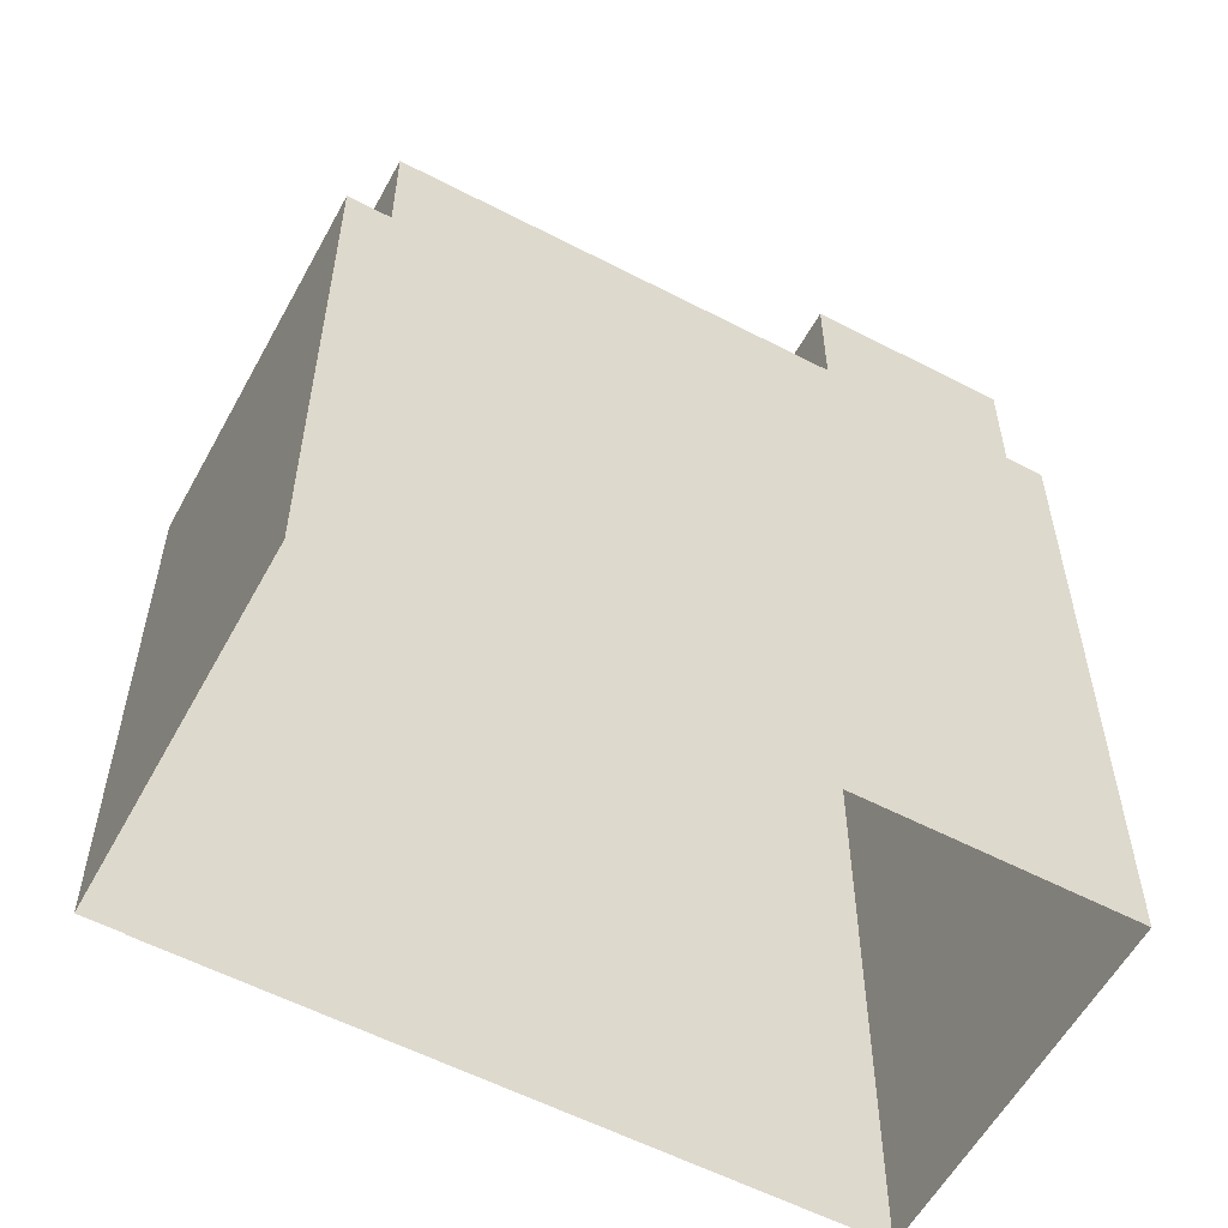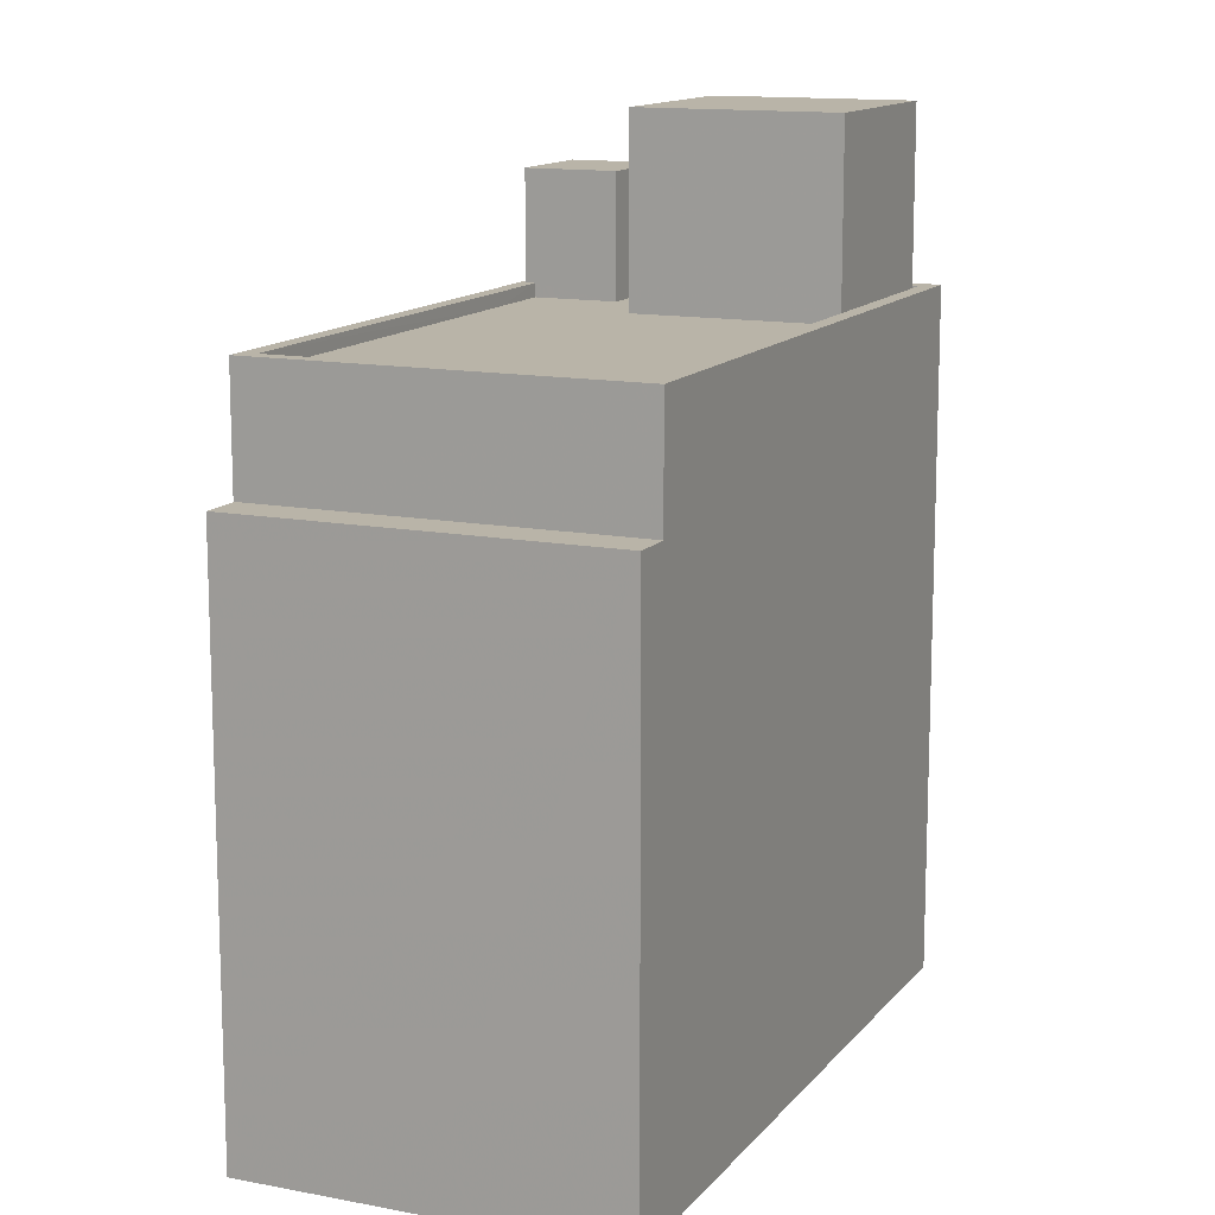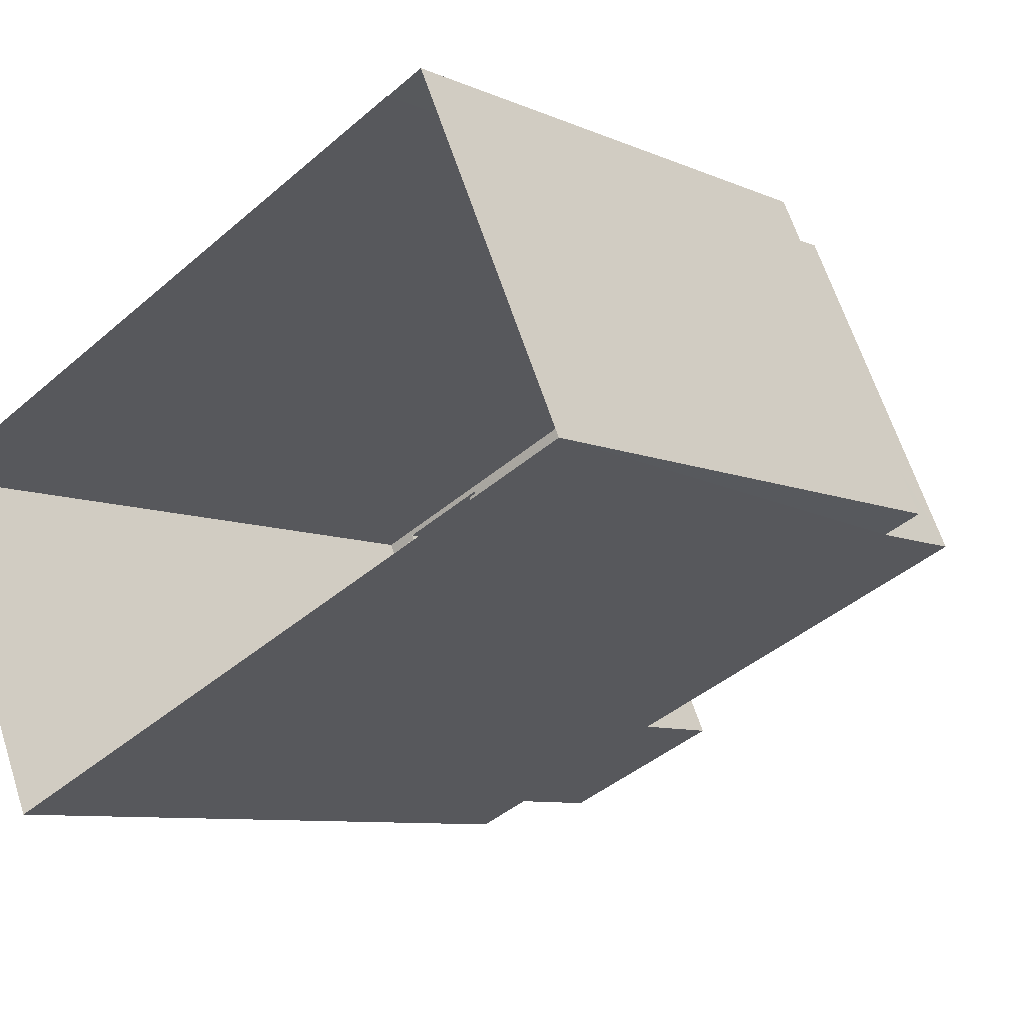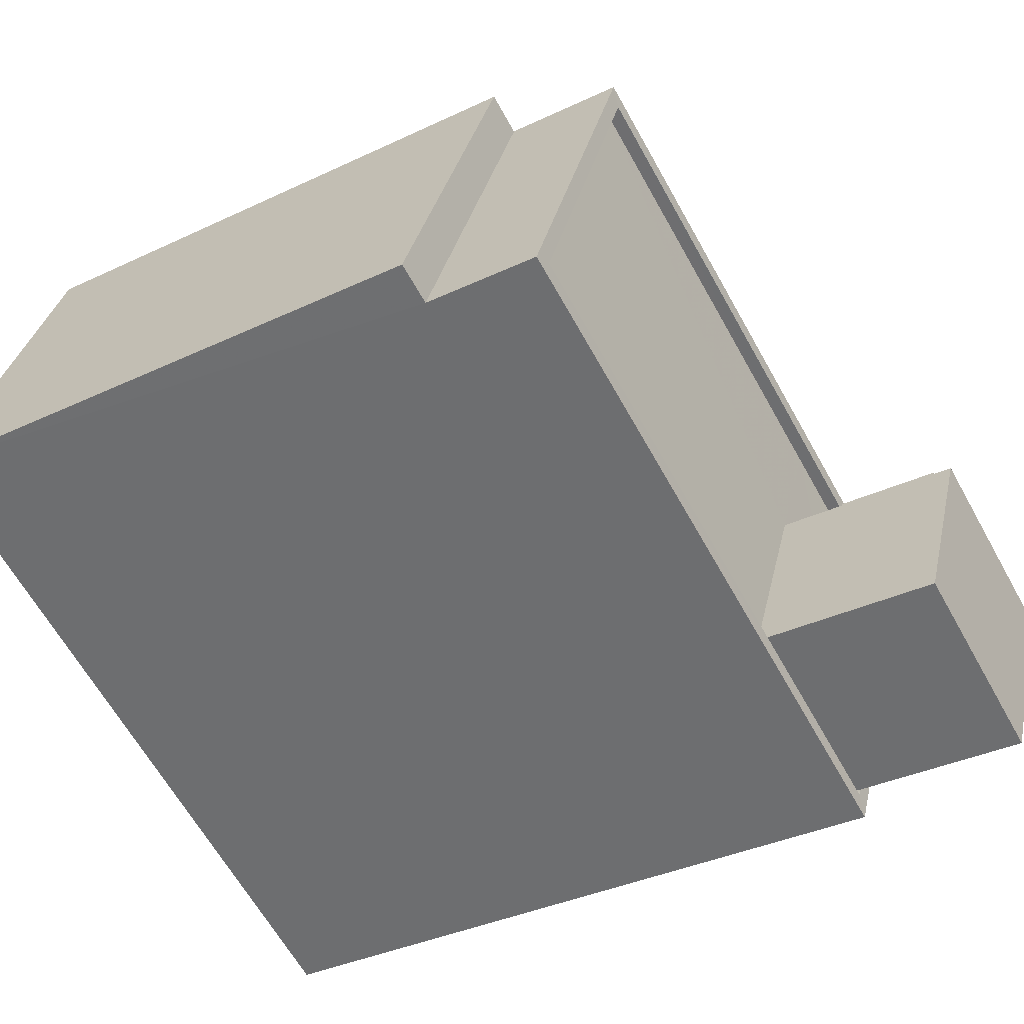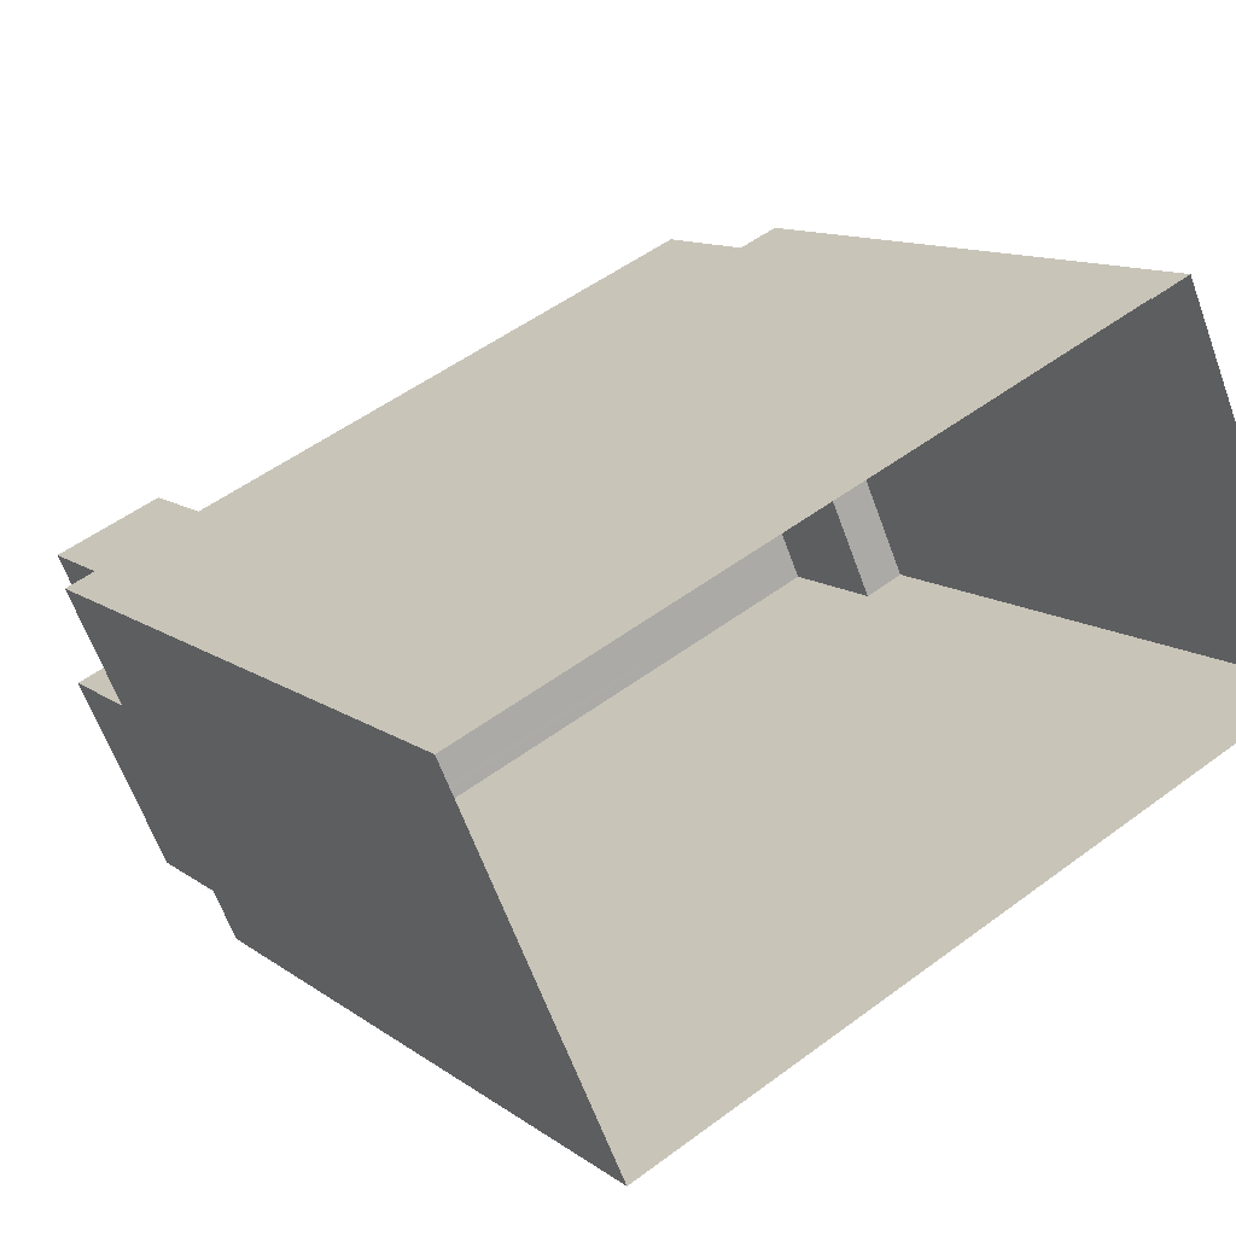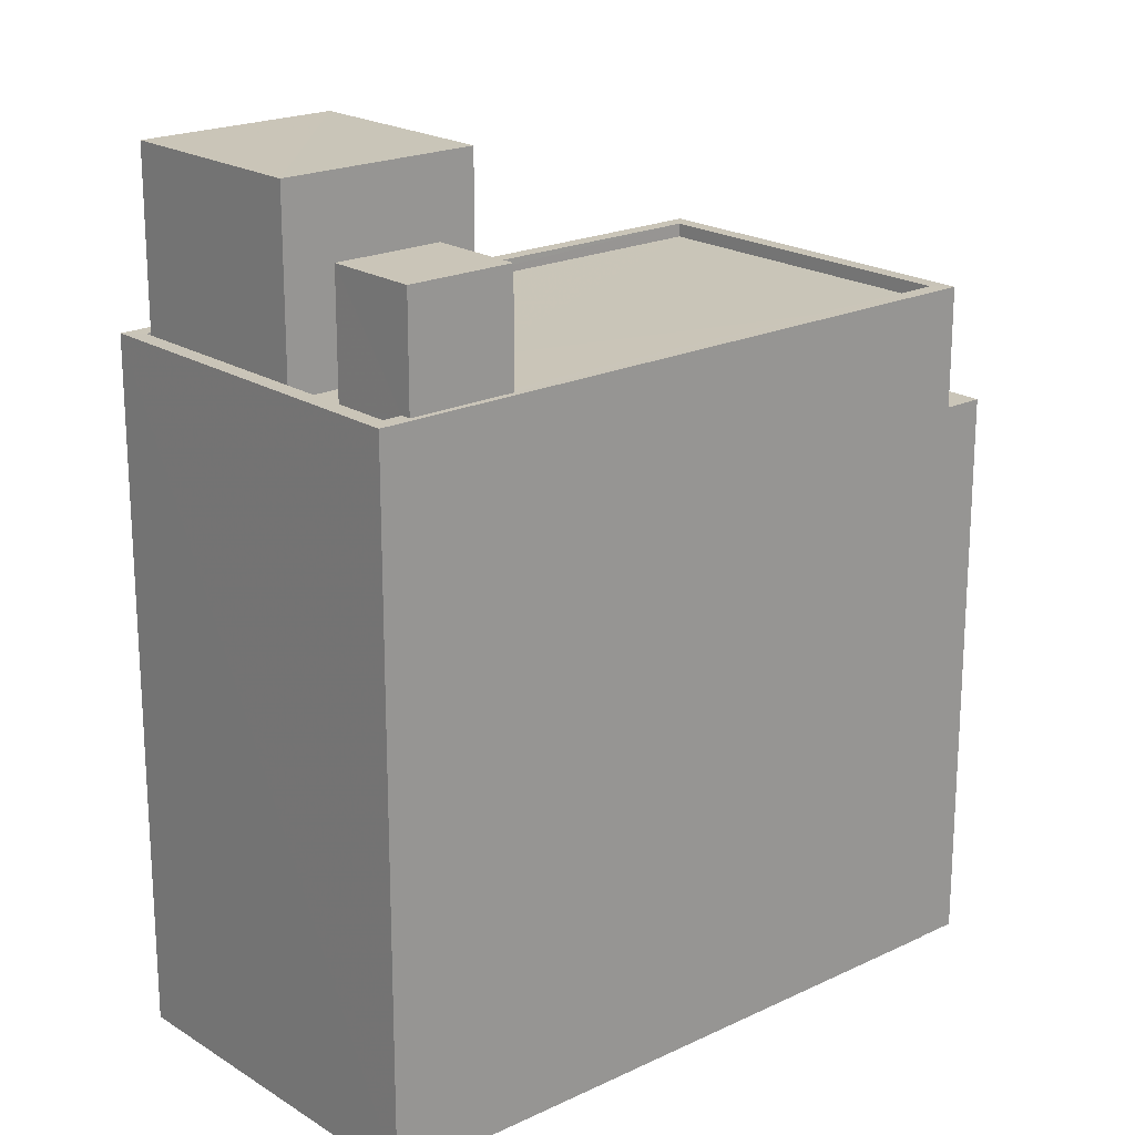
<metadata>
{"format":"obj","ext":"obj","renderer":"f3d","projection":"perspective","resolution":1024,"background":"white","views":[{"elev":-57.4,"azim":-52.4,"up":"+Z"},{"elev":13.1,"azim":-90.1,"up":"+Z"},{"elev":-8.2,"azim":-140.3,"up":"+Y"},{"elev":-35.7,"azim":-57.9,"up":"+Y"},{"elev":11.6,"azim":148.7,"up":"+Y"},{"elev":20.3,"azim":114.9,"up":"+Z"}]}
</metadata>
<code>
v -1.152e+04 -3.418e+04 35.93
v -1.152e+04 -3.418e+04 35.93
v -1.153e+04 -3.419e+04 35.93
v -1.152e+04 -3.419e+04 35.93
v -1.151e+04 -3.419e+04 35.93
v -1.152e+04 -3.418e+04 35.93
v -1.152e+04 -3.418e+04 46.39
v -1.152e+04 -3.418e+04 46.39
v -1.153e+04 -3.419e+04 46.39
v -1.153e+04 -3.419e+04 46.39
v -1.152e+04 -3.418e+04 48.58
v -1.153e+04 -3.419e+04 48.58
v -1.152e+04 -3.418e+04 48.58
v -1.152e+04 -3.419e+04 48.58
v -1.151e+04 -3.419e+04 48.58
v -1.152e+04 -3.419e+04 48.58
v -1.151e+04 -3.419e+04 48.58
v -1.153e+04 -3.419e+04 48.58
v -1.152e+04 -3.419e+04 48.33
v -1.152e+04 -3.419e+04 48.33
v -1.152e+04 -3.419e+04 48.33
v -1.151e+04 -3.419e+04 48.33
v -1.151e+04 -3.419e+04 48.33
v -1.152e+04 -3.419e+04 48.33
v -1.151e+04 -3.419e+04 48.33
v -1.151e+04 -3.419e+04 48.33
v -1.152e+04 -3.419e+04 48.33
v -1.152e+04 -3.419e+04 48.33
v -1.152e+04 -3.419e+04 48.33
v -1.152e+04 -3.419e+04 48.33
v -1.152e+04 -3.418e+04 48.33
v -1.153e+04 -3.419e+04 48.33
v -1.151e+04 -3.419e+04 48.58
v -1.151e+04 -3.419e+04 48.58
v -1.152e+04 -3.419e+04 48.58
v -1.152e+04 -3.419e+04 48.58
v -1.151e+04 -3.419e+04 50.59
v -1.151e+04 -3.419e+04 50.59
v -1.152e+04 -3.419e+04 50.59
v -1.152e+04 -3.419e+04 50.59
v -1.152e+04 -3.419e+04 51.77
v -1.151e+04 -3.419e+04 51.78
v -1.152e+04 -3.419e+04 51.78
v -1.152e+04 -3.419e+04 51.78
f 1 2 3
f 3 2 4
f 4 2 5
f 2 6 5
f 7 8 9
f 10 7 9
f 11 12 13
f 14 15 16
f 12 14 16
f 16 15 17
f 13 12 18
f 16 18 12
f 19 20 21
f 22 23 24
f 25 26 22
f 27 28 24
f 20 29 21
f 27 30 28
f 23 26 21
f 23 21 29
f 23 27 24
f 22 26 23
f 31 32 29
f 20 31 29
f 32 28 30
f 29 32 30
f 33 17 34
f 17 15 34
f 35 36 13
f 13 36 11
f 36 15 11
f 34 15 36
f 37 38 39
f 40 37 39
f 41 42 43
f 41 44 42
f 2 1 8
f 7 2 8
f 9 1 3
f 9 8 1
f 10 12 7
f 2 7 6
f 6 7 11
f 7 12 11
f 5 11 15
f 5 6 11
f 5 15 14
f 4 5 14
f 9 3 10
f 3 4 10
f 10 14 12
f 10 4 14
f 24 28 16
f 28 32 18
f 16 28 18
f 18 32 31
f 13 18 31
f 31 20 13
f 20 19 35
f 20 35 13
f 33 22 17
f 33 25 22
f 22 16 17
f 22 24 16
f 34 39 38
f 34 36 39
f 26 33 37
f 37 33 38
f 26 25 33
f 38 33 34
f 26 40 21
f 26 37 40
f 19 21 35
f 36 35 39
f 39 35 40
f 35 21 40
f 23 43 42
f 23 29 43
f 44 23 42
f 44 27 23
f 41 27 44
f 41 30 27
f 29 30 41
f 43 29 41

</code>
